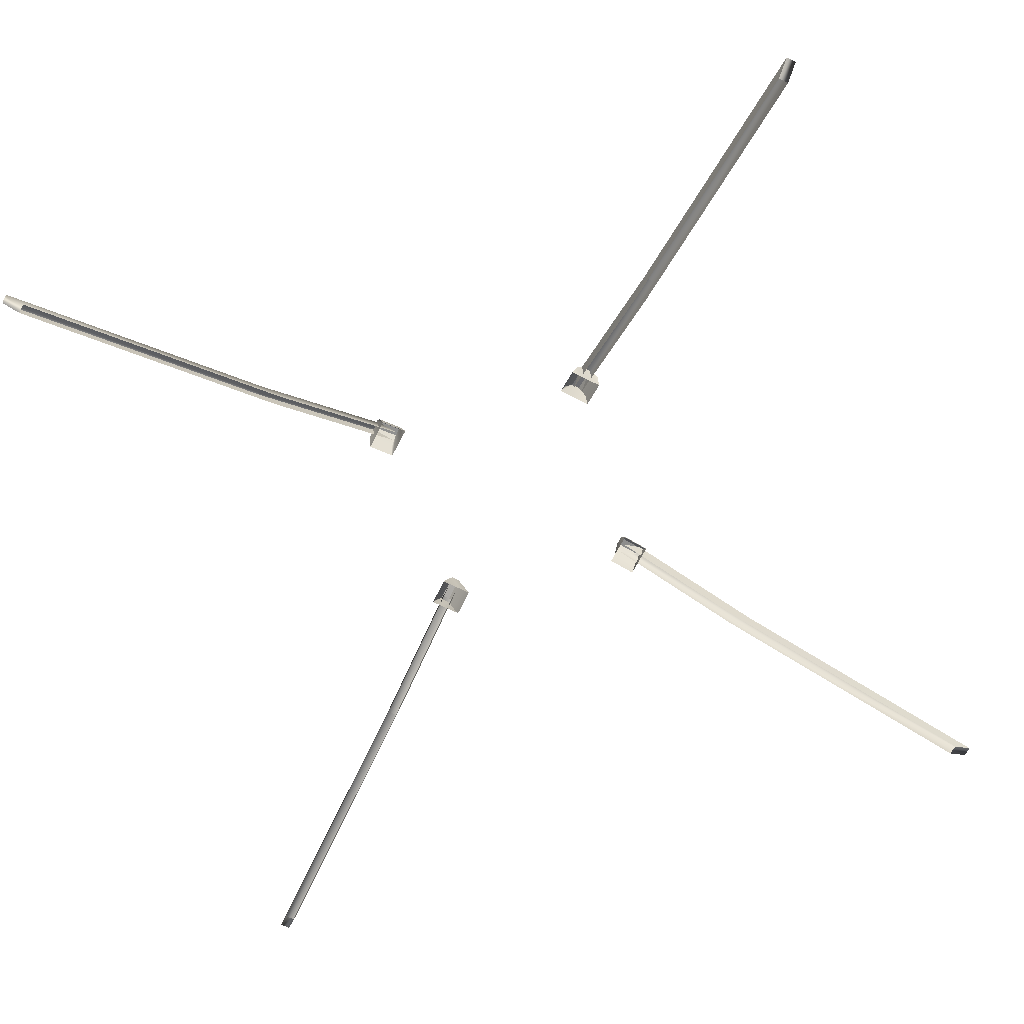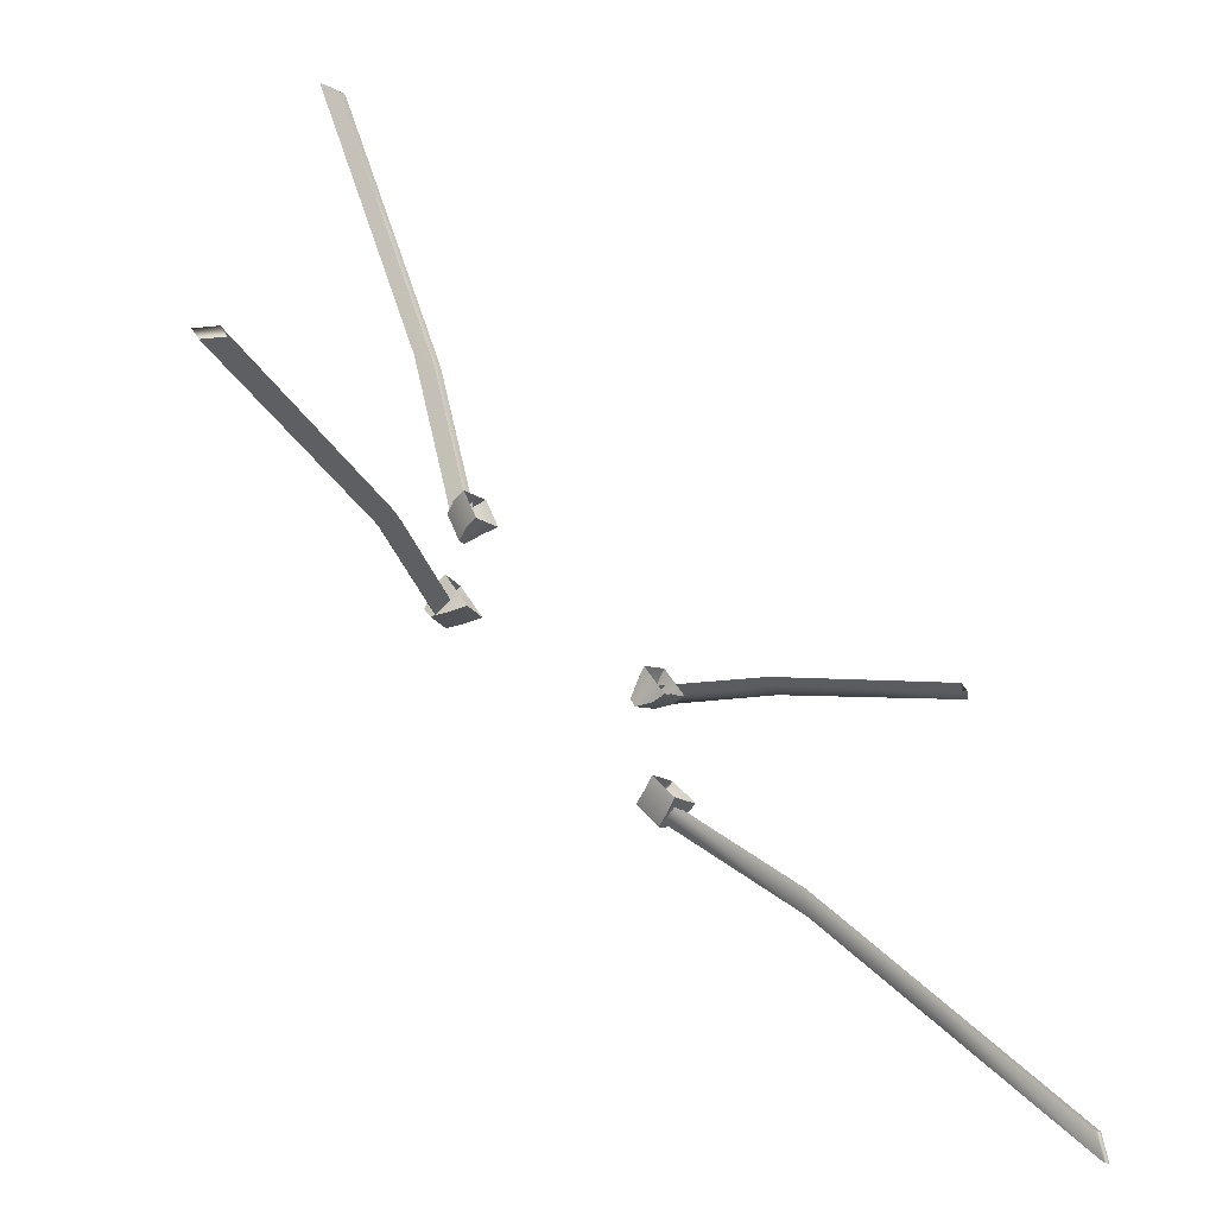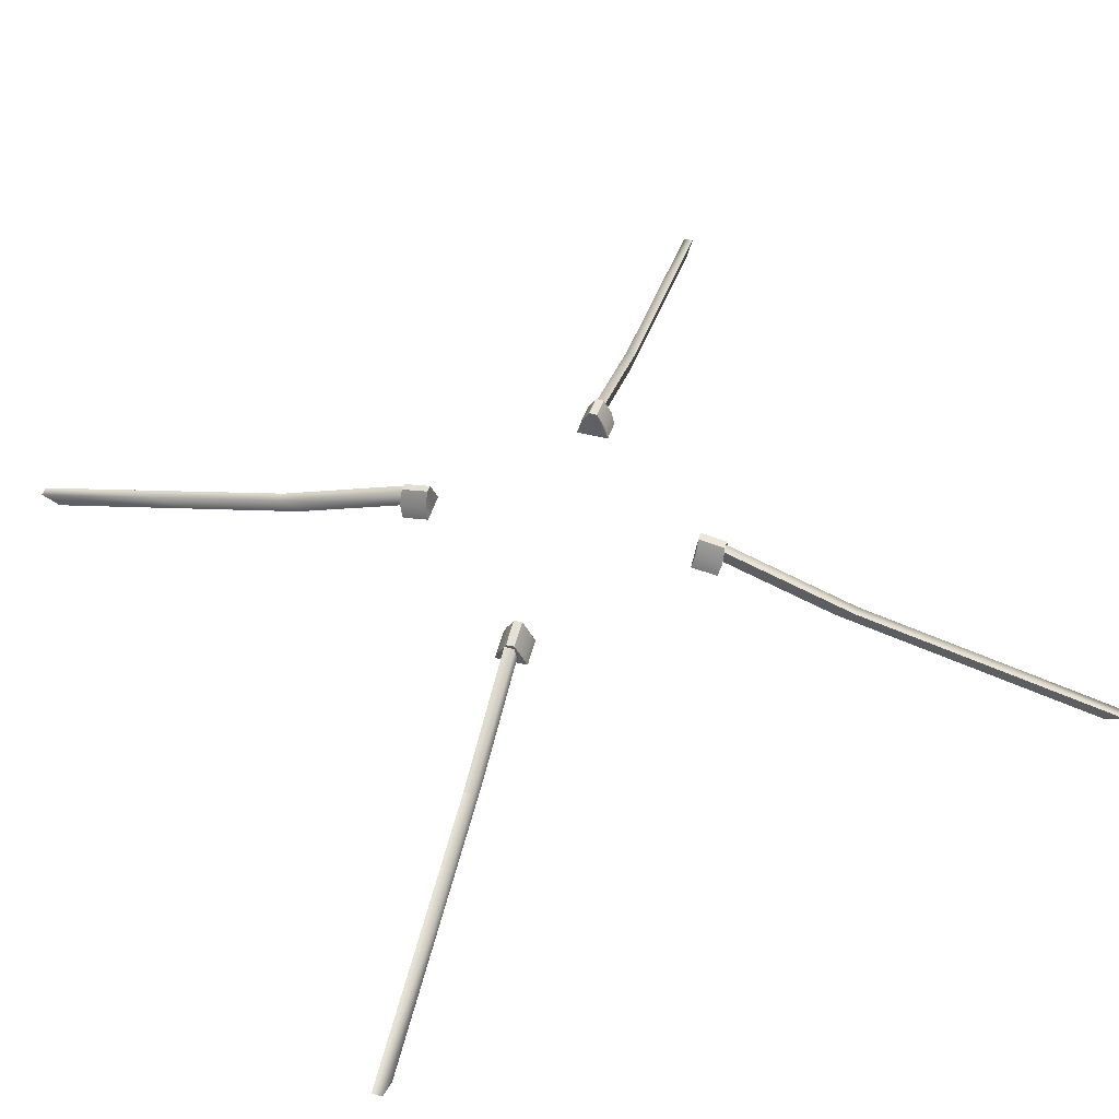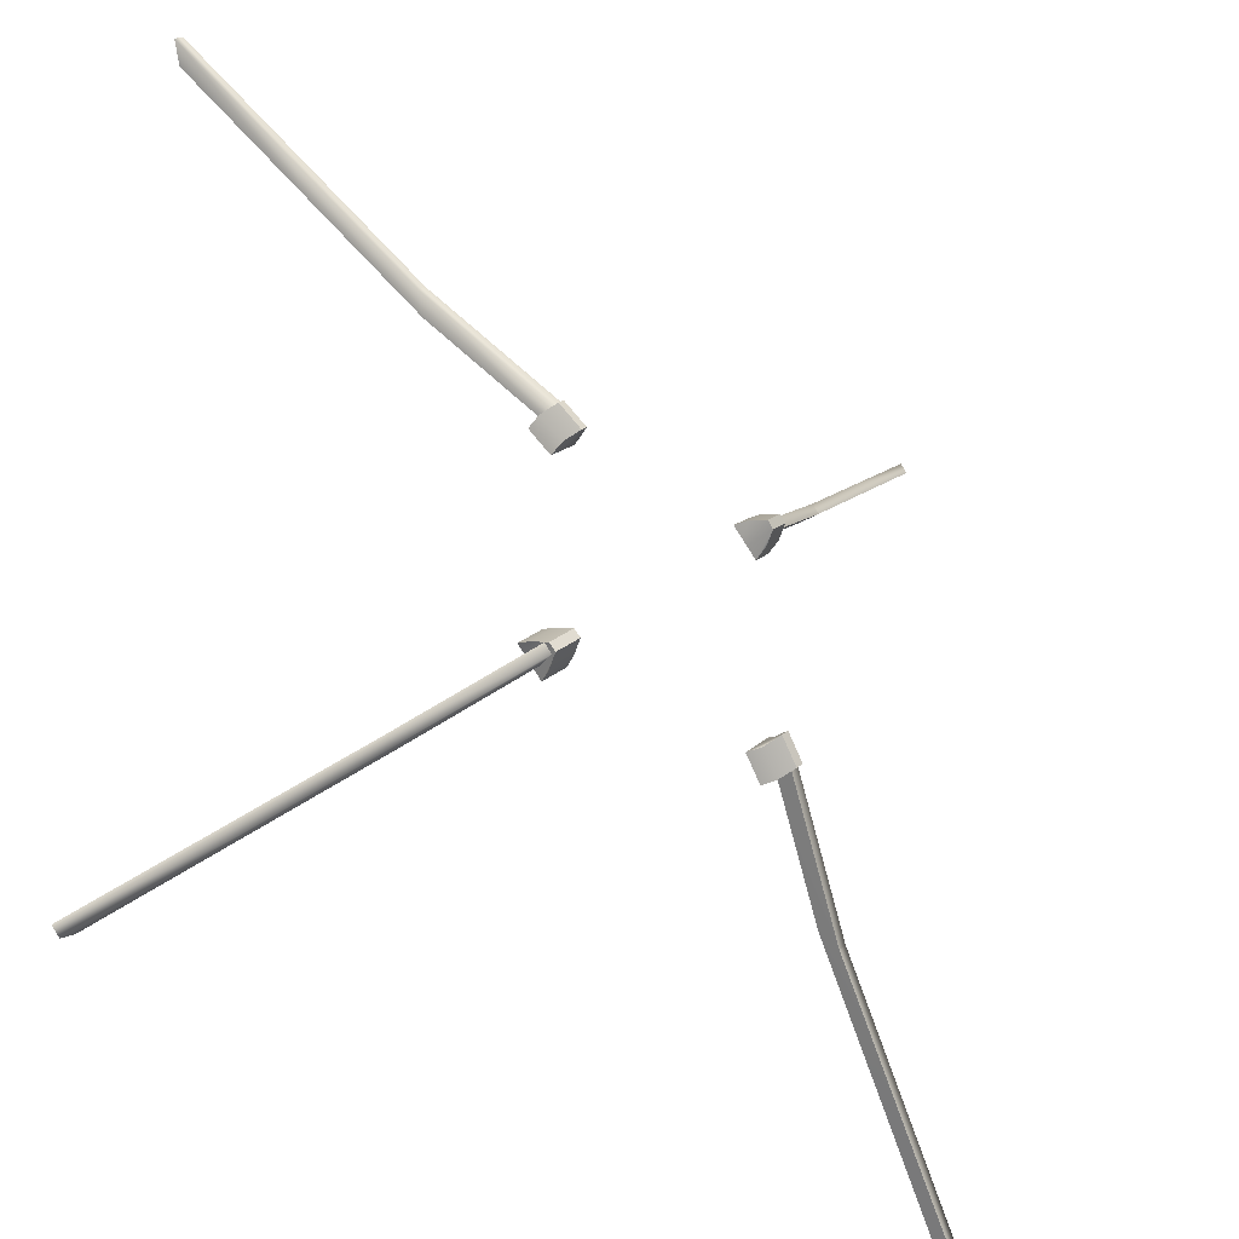
<metadata>
{"format":"obj","ext":"obj","renderer":"f3d","projection":"perspective","resolution":1024,"background":"white","views":[{"elev":-65.5,"azim":-162.4,"up":"+Y"},{"elev":-69.1,"azim":-44.5,"up":"+Z"},{"elev":48.9,"azim":150.6,"up":"+Y"},{"elev":-36.7,"azim":138.5,"up":"+Z"}]}
</metadata>
<code>
g Object13
v 4.897 5.137 3.04
v 6.52 0.9451 1.405
v -0.3672 6.493 -2.217
v 1.256 2.301 -3.852
v 3.296 5.006 4.625
v 4.897 5.137 3.04
v -1.968 6.362 -0.632
v -0.3672 6.493 -2.217
v 1.715 1.079 6.166
v 3.296 5.006 4.625
v -3.549 2.436 0.9095
v -1.968 6.362 -0.632
v 4.29 -2.603 2.246
v 6.545 -2.666 0.01254
v 4.897 5.137 3.04
v 6.52 0.9451 1.405
v 2.689 -2.558 3.833
v 3.296 5.006 4.625
v 0.2487 -2.49 6.251
v 1.715 1.079 6.166
v -5.015 -1.134 0.9945
v 0.2487 -2.49 6.251
v -2.576 -1.202 -1.423
v -5.015 -1.134 0.9945
v -1.968 6.362 -0.632
v -3.549 2.436 0.9095
v -0.9739 -1.247 -3.01
v -0.3672 6.493 -2.217
v 1.28 -1.31 -5.244
v 1.256 2.301 -3.852
v 6.545 -2.666 0.01254
v 1.28 -1.31 -5.244
v 83.63 -30.12 85.64
v 56.45 -20.16 58.47
v 52.9 -22.64 54.22
v 80.08 -32.59 81.39
v 29.27 -10.21 31.3
v 25.72 -12.69 27.05
v 2.091 4.31 4.129
v -1.455 1.835 -0.1171
v 58.42 -20.16 56.5
v 85.6 -30.12 83.67
v 54.87 -22.64 52.25
v 82.05 -32.59 79.42
v 31.24 -10.21 29.33
v 27.69 -12.69 25.08
v 4.061 4.311 2.159
v 0.5154 1.835 -2.087
v 83.63 -30.12 85.64
v 56.45 -20.16 58.47
v 80.08 -32.59 81.39
v 83.63 -30.12 85.64
v 56.45 -20.16 58.47
v 29.27 -10.21 31.3
v 29.27 -10.21 31.3
v 2.091 4.31 4.129
v 4.57 5.19 -61.02
v 2.95 1.06 -62.65
v -0.7 6.51 -55.76
v -2.32 2.381 -57.39
v 6.184 4.996 -59.39
v 4.57 5.19 -61.02
v 0.9135 6.317 -54.13
v -0.7 6.51 -55.76
v 7.791 1.005 -57.77
v 6.184 4.996 -59.39
v 2.521 2.326 -52.51
v 0.9135 6.317 -54.13
v 3.888 -2.558 -60.38
v 1.617 -2.532 -62.67
v 4.57 5.19 -61.02
v 2.95 1.06 -62.65
v 5.502 -2.576 -58.75
v 6.184 4.996 -59.39
v 7.96 -2.604 -56.27
v 7.791 1.005 -57.77
v 2.69 -1.284 -51.01
v 7.96 -2.604 -56.27
v 0.2312 -1.256 -53.49
v 2.69 -1.284 -51.01
v 0.9135 6.317 -54.13
v 2.521 2.326 -52.51
v -1.382 -1.237 -55.12
v -0.7 6.51 -55.76
v -3.654 -1.212 -57.41
v -2.32 2.381 -57.39
v 1.617 -2.532 -62.67
v -3.654 -1.212 -57.41
v 87.23 -30.12 -139.7
v 60.06 -20.16 -112.5
v 55.81 -22.64 -109
v 82.98 -32.59 -136.2
v 32.88 -10.21 -85.36
v 28.64 -12.69 -81.81
v 5.719 4.31 -58.18
v 1.472 1.835 -54.64
v 58.09 -20.16 -114.5
v 85.26 -30.12 -141.7
v 53.84 -22.64 -111
v 81.01 -32.59 -138.1
v 30.92 -10.21 -87.33
v 26.67 -12.69 -83.78
v 3.749 4.311 -60.15
v -0.4976 1.835 -56.61
v 87.23 -30.12 -139.7
v 60.06 -20.16 -112.5
v 82.98 -32.59 -136.2
v 87.23 -30.12 -139.7
v 60.06 -20.16 -112.5
v 32.88 -10.21 -85.36
v 32.88 -10.21 -85.36
v 5.719 4.31 -58.18
v -62.95 5.217 -57.21
v -64.56 1.113 -55.59
v -57.67 6.507 -51.95
v -59.28 2.403 -50.33
v -61.31 5 -58.88
v -62.95 5.217 -57.21
v -56.03 6.29 -53.62
v -57.67 6.507 -51.95
v -59.66 0.9854 -60.6
v -61.31 5 -58.88
v -54.38 2.275 -55.34
v -56.03 6.29 -53.62
v -62.23 -2.531 -56.67
v -64.53 -2.471 -54.32
v -62.95 5.217 -57.21
v -64.56 1.113 -55.59
v -60.59 -2.573 -58.34
v -61.31 5 -58.88
v -58.1 -2.638 -60.89
v -59.66 0.9854 -60.6
v -52.82 -1.348 -55.63
v -58.1 -2.638 -60.89
v -55.31 -1.283 -53.08
v -52.82 -1.348 -55.63
v -56.03 6.29 -53.62
v -54.38 2.275 -55.34
v -56.95 -1.241 -51.41
v -57.67 6.507 -51.95
v -59.25 -1.181 -49.06
v -59.28 2.403 -50.33
v -64.53 -2.471 -54.32
v -59.25 -1.181 -49.06
v -141.6 -30.12 -140
v -114.4 -20.16 -112.8
v -110.9 -22.64 -108.6
v -138.1 -32.59 -135.7
v -87.24 -10.21 -85.63
v -83.7 -12.69 -81.38
v -60.07 4.31 -58.46
v -56.52 1.835 -54.21
v -116.4 -20.16 -110.8
v -143.6 -30.12 -138
v -112.8 -22.64 -106.6
v -140 -32.59 -133.8
v -89.21 -10.21 -83.66
v -85.67 -12.69 -79.41
v -62.03 4.311 -56.49
v -58.49 1.835 -52.24
v -141.6 -30.12 -140
v -114.4 -20.16 -112.8
v -138.1 -32.59 -135.7
v -141.6 -30.12 -140
v -114.4 -20.16 -112.8
v -87.24 -10.21 -85.63
v -87.24 -10.21 -85.63
v -60.07 4.31 -58.46
v -59.39 5.168 7.444
v -57.76 1.002 9.084
v -54.12 6.494 2.19
v -52.49 2.328 3.83
v -61.03 5.011 5.795
v -59.39 5.168 7.444
v -55.75 6.337 0.5406
v -54.12 6.494 2.19
v -62.67 1.057 4.137
v -61.03 5.011 5.795
v -57.39 2.383 -1.117
v -55.75 6.337 0.5406
v -58.74 -2.579 6.757
v -56.44 -2.604 9.078
v -59.39 5.168 7.444
v -57.76 1.002 9.084
v -60.38 -2.56 5.108
v -61.03 5.011 5.795
v -62.87 -2.533 2.596
v -62.67 1.057 4.137
v -57.59 -1.207 -2.658
v -62.87 -2.533 2.596
v -55.1 -1.234 -0.1462
v -57.59 -1.207 -2.658
v -55.75 6.337 0.5406
v -57.39 2.383 -1.117
v -53.47 -1.253 1.503
v -54.12 6.494 2.19
v -51.17 -1.278 3.824
v -52.49 2.328 3.83
v -56.44 -2.604 9.078
v -51.17 -1.278 3.824
v -142.1 -30.12 86.12
v -114.9 -20.16 58.94
v -110.7 -22.64 55.39
v -137.8 -32.59 82.58
v -87.73 -10.21 31.76
v -83.48 -12.69 28.21
v -60.56 4.31 4.582
v -56.32 1.835 1.036
v -112.9 -20.16 60.91
v -140.1 -30.12 88.09
v -108.7 -22.64 57.36
v -135.9 -32.59 84.54
v -85.76 -10.21 33.73
v -81.51 -12.69 30.18
v -58.59 4.311 6.551
v -54.35 1.835 3.006
v -142.1 -30.12 86.12
v -114.9 -20.16 58.94
v -137.8 -32.59 82.58
v -142.1 -30.12 86.12
v -114.9 -20.16 58.94
v -87.73 -10.21 31.76
v -87.73 -10.21 31.76
v -60.56 4.31 4.582
f 3 1 2
f 2 4 3
f 7 5 6
f 6 8 7
f 11 9 10
f 10 12 11
f 15 13 14
f 14 16 15
f 18 17 13
f 13 15 18
f 20 19 17
f 17 18 20
f 11 21 22
f 22 9 11
f 25 23 24
f 24 26 25
f 28 27 23
f 23 25 28
f 30 29 27
f 27 28 30
f 2 31 32
f 32 4 2
f 35 33 34
f 33 35 36
f 38 34 37
f 34 38 35
f 40 37 39
f 37 40 38
f 43 41 42
f 42 44 43
f 46 45 41
f 41 43 46
f 48 47 45
f 45 46 48
f 49 42 41
f 41 50 49
f 51 44 42
f 42 52 51
f 53 41 45
f 45 54 53
f 55 45 47
f 47 56 55
f 59 57 58
f 58 60 59
f 63 61 62
f 62 64 63
f 67 65 66
f 66 68 67
f 71 69 70
f 70 72 71
f 74 73 69
f 69 71 74
f 76 75 73
f 73 74 76
f 67 77 78
f 78 65 67
f 81 79 80
f 80 82 81
f 84 83 79
f 79 81 84
f 86 85 83
f 83 84 86
f 58 87 88
f 88 60 58
f 91 89 90
f 89 91 92
f 94 90 93
f 90 94 91
f 96 93 95
f 93 96 94
f 99 97 98
f 98 100 99
f 102 101 97
f 97 99 102
f 104 103 101
f 101 102 104
f 105 98 97
f 97 106 105
f 107 100 98
f 98 108 107
f 109 97 101
f 101 110 109
f 111 101 103
f 103 112 111
f 115 113 114
f 114 116 115
f 119 117 118
f 118 120 119
f 123 121 122
f 122 124 123
f 127 125 126
f 126 128 127
f 130 129 125
f 125 127 130
f 132 131 129
f 129 130 132
f 123 133 134
f 134 121 123
f 137 135 136
f 136 138 137
f 140 139 135
f 135 137 140
f 142 141 139
f 139 140 142
f 114 143 144
f 144 116 114
f 147 145 146
f 145 147 148
f 150 146 149
f 146 150 147
f 152 149 151
f 149 152 150
f 155 153 154
f 154 156 155
f 158 157 153
f 153 155 158
f 160 159 157
f 157 158 160
f 161 154 153
f 153 162 161
f 163 156 154
f 154 164 163
f 165 153 157
f 157 166 165
f 167 157 159
f 159 168 167
f 171 169 170
f 170 172 171
f 175 173 174
f 174 176 175
f 179 177 178
f 178 180 179
f 183 181 182
f 182 184 183
f 186 185 181
f 181 183 186
f 188 187 185
f 185 186 188
f 179 189 190
f 190 177 179
f 193 191 192
f 192 194 193
f 196 195 191
f 191 193 196
f 198 197 195
f 195 196 198
f 170 199 200
f 200 172 170
f 203 201 202
f 201 203 204
f 206 202 205
f 202 206 203
f 208 205 207
f 205 208 206
f 211 209 210
f 210 212 211
f 214 213 209
f 209 211 214
f 216 215 213
f 213 214 216
f 217 210 209
f 209 218 217
f 219 212 210
f 210 220 219
f 221 209 213
f 213 222 221
f 223 213 215
f 215 224 223

</code>
